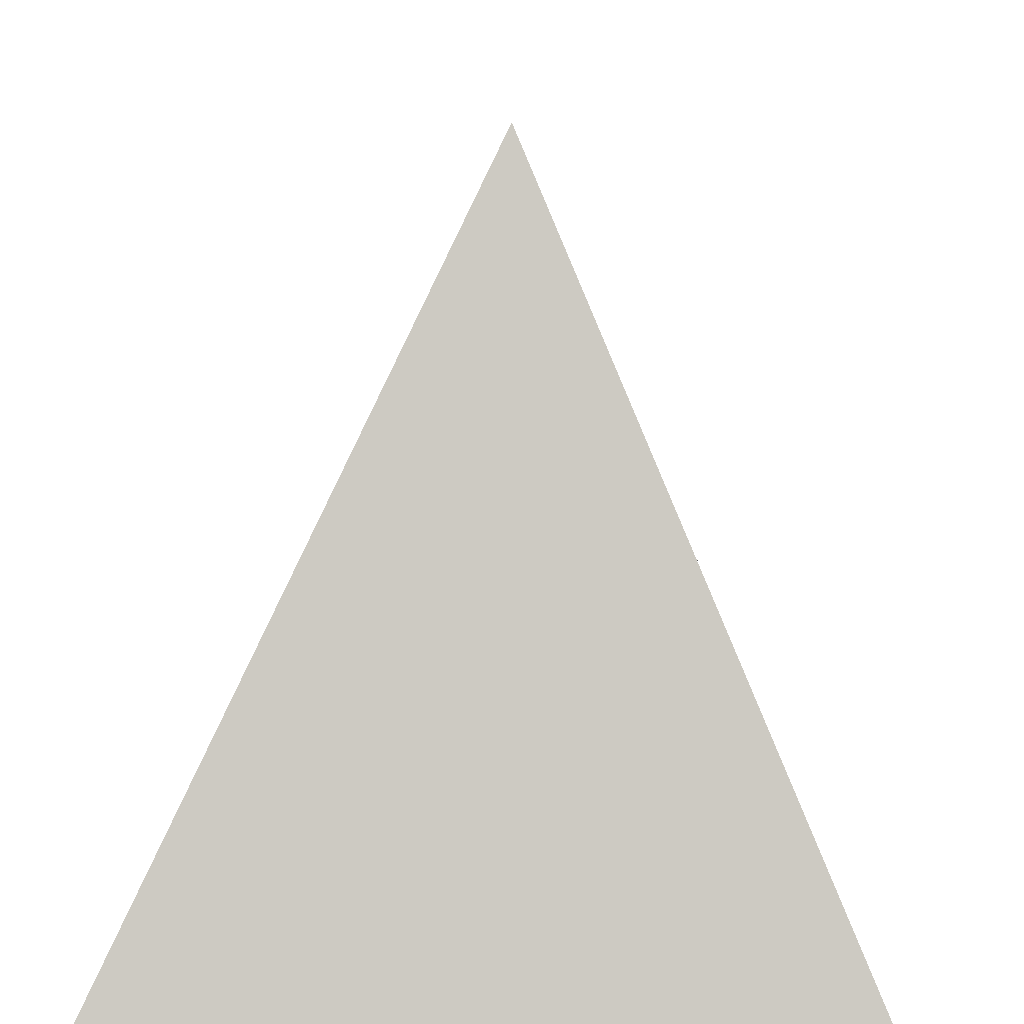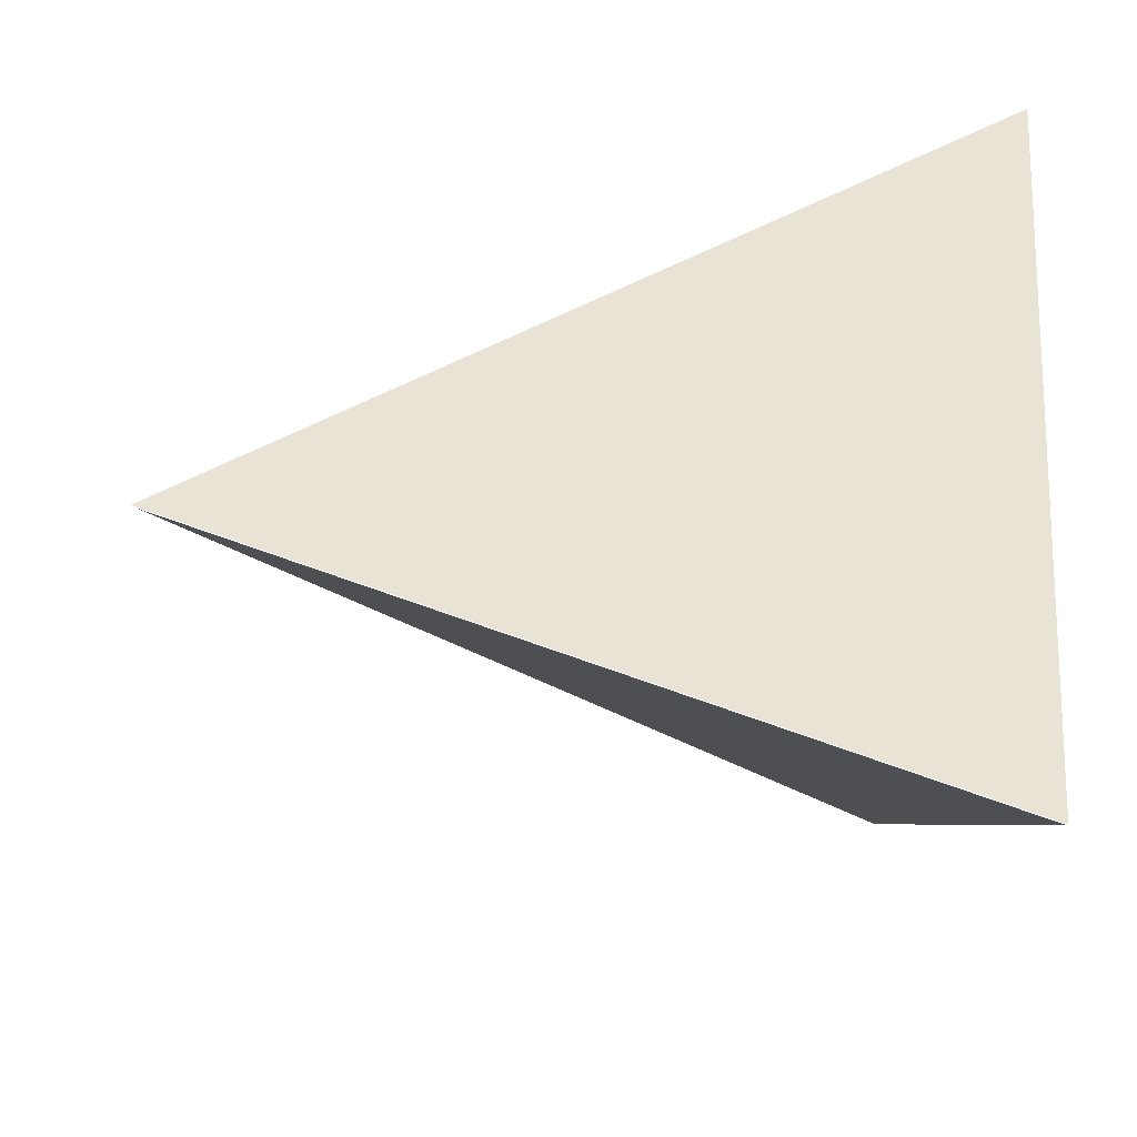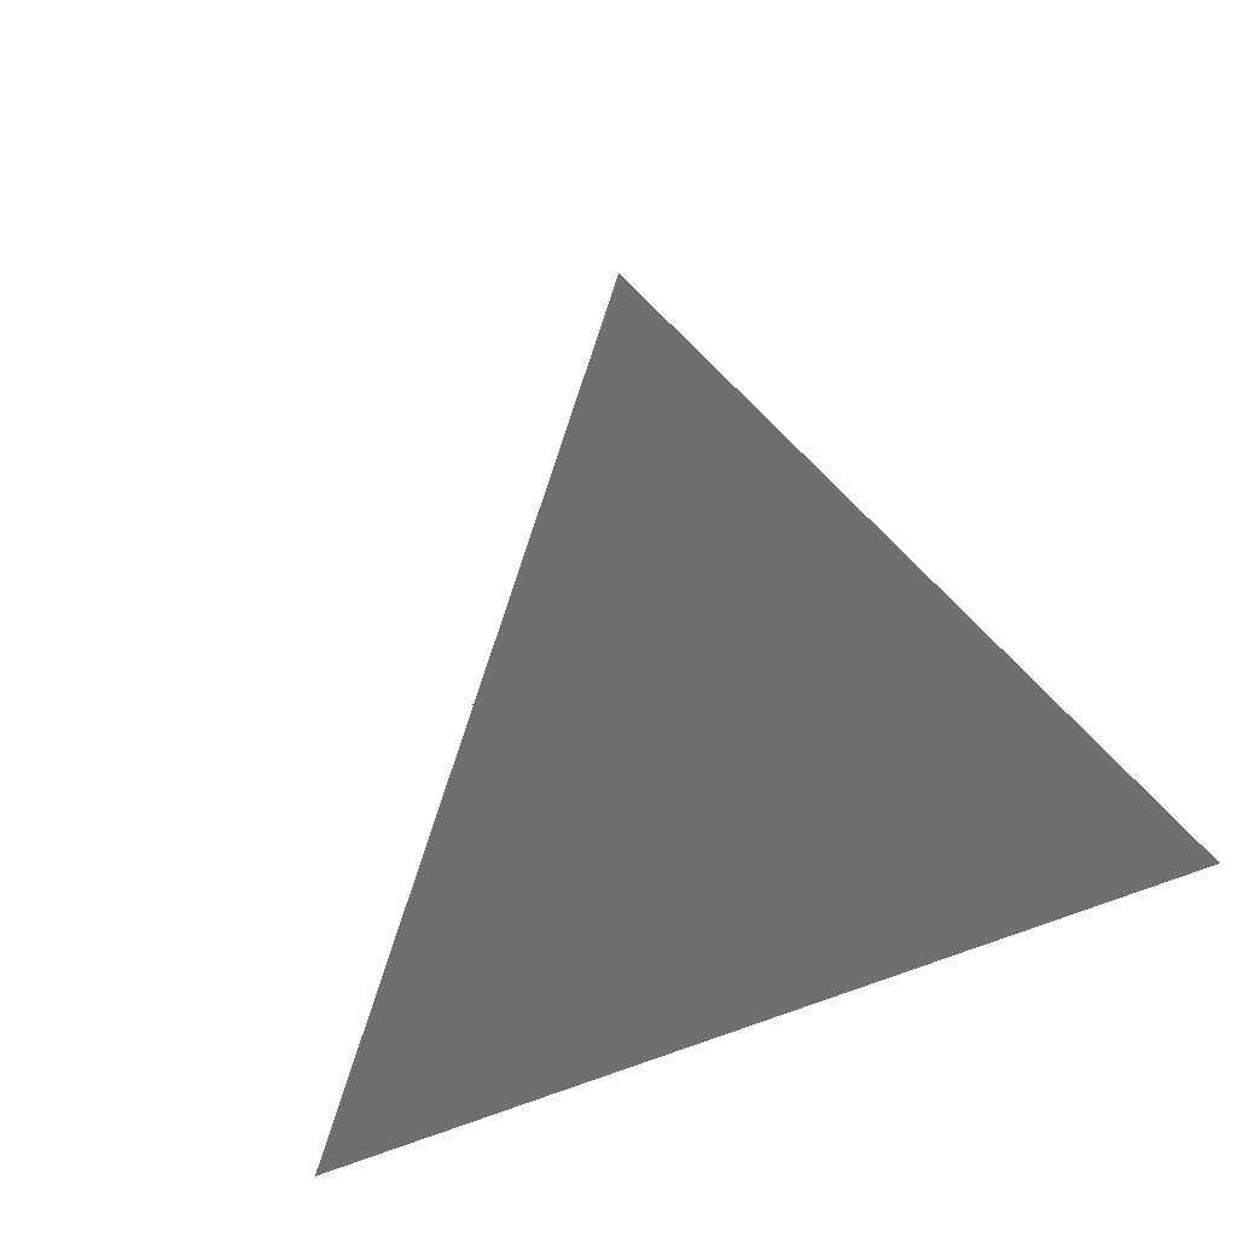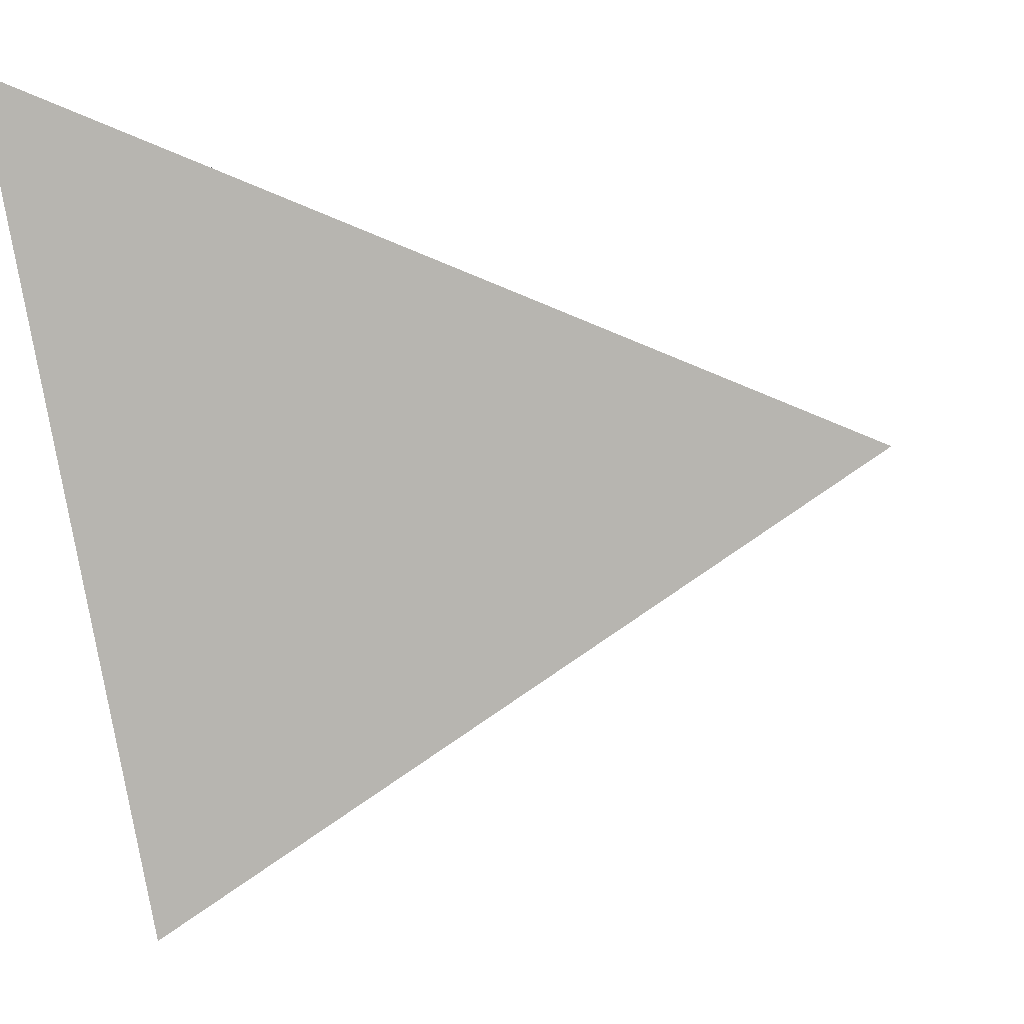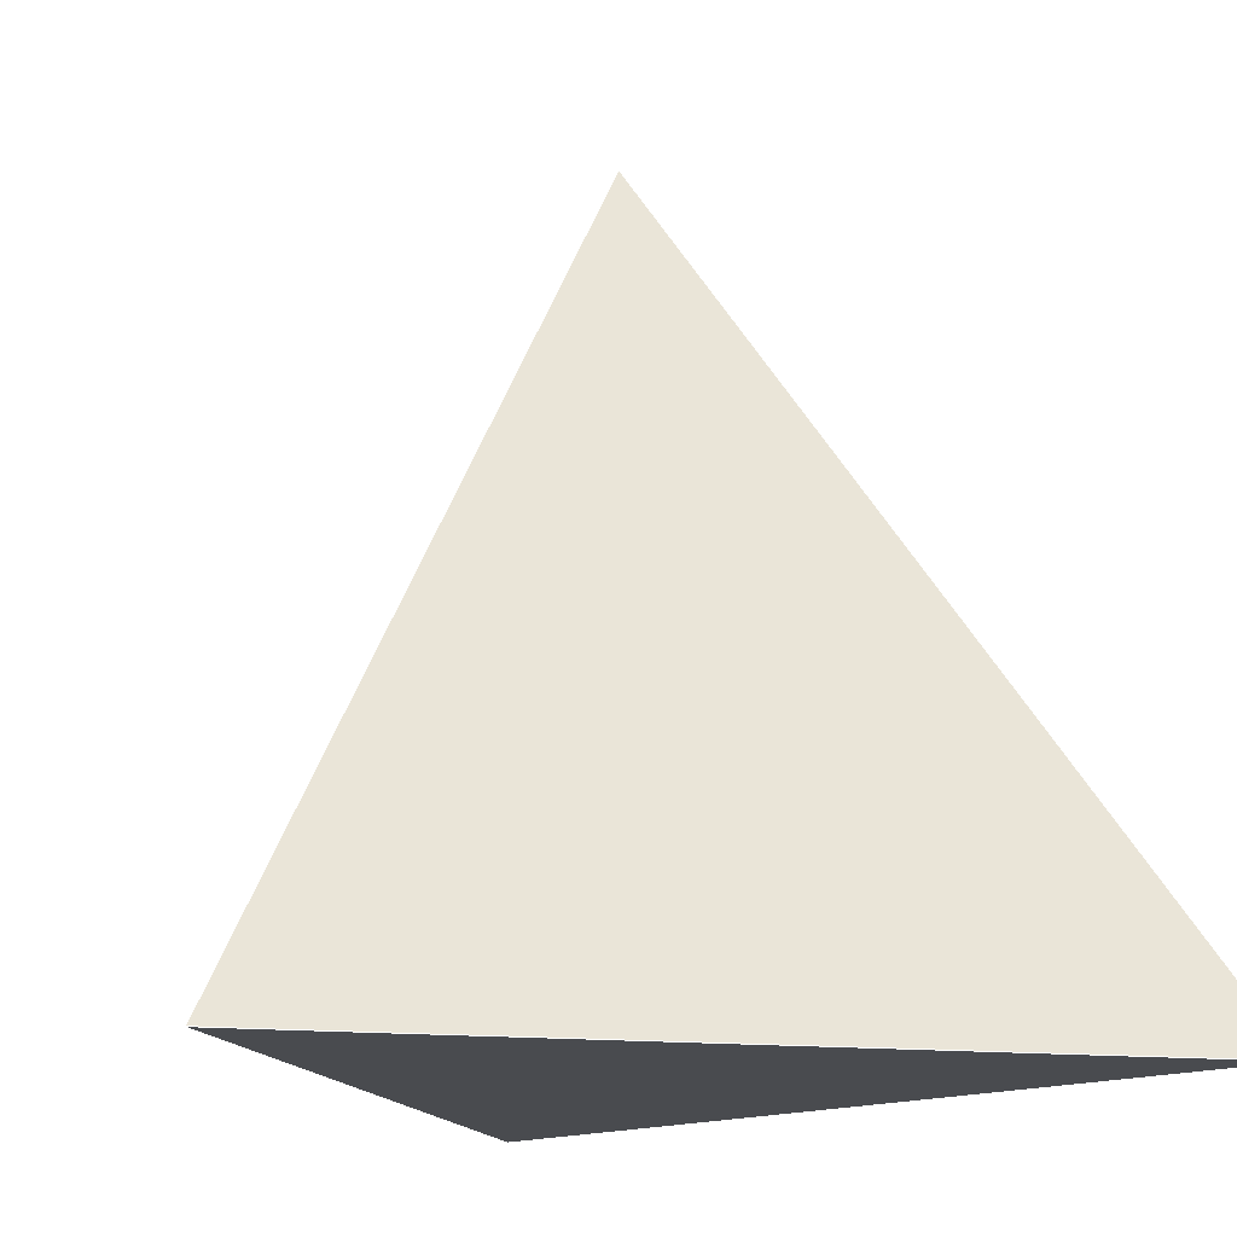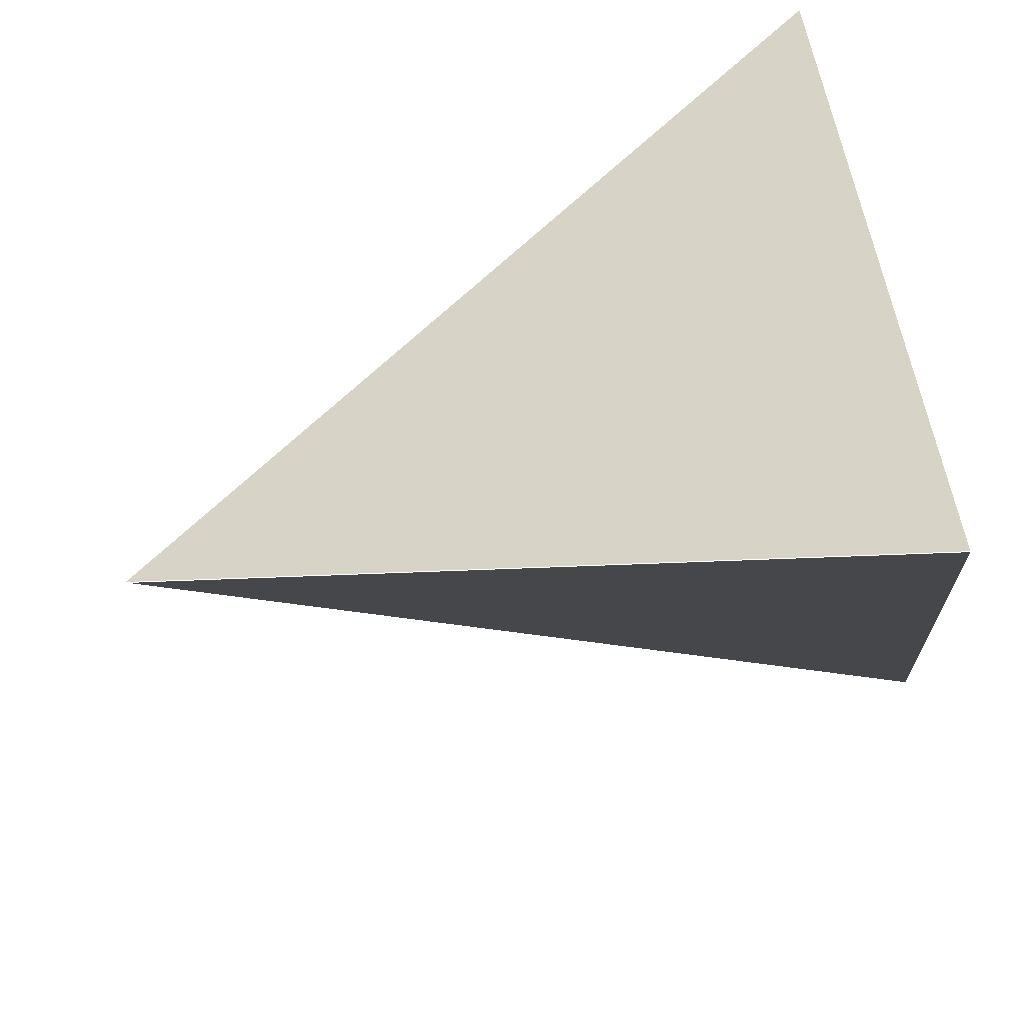
<metadata>
{"format":"obj","ext":"obj","renderer":"f3d","projection":"perspective","resolution":1024,"background":"white","views":[{"elev":21.5,"azim":3.6,"up":"+Y"},{"elev":-68.6,"azim":-98.8,"up":"+Z"},{"elev":50.2,"azim":-138.5,"up":"+Y"},{"elev":-21.0,"azim":115.9,"up":"+Z"},{"elev":-14.2,"azim":-14.8,"up":"+Y"},{"elev":-74.7,"azim":-79.3,"up":"+Z"}]}
</metadata>
<code>
v -1 -1 1
v 1 -1 1
v 0 1 0
v 0 -1 -1
g front
f 1 2 3
g sides
f 2 4 3
f 1 3 4
f 1 4 2
l 1 2 3 4 1 3
l 2 4

</code>
